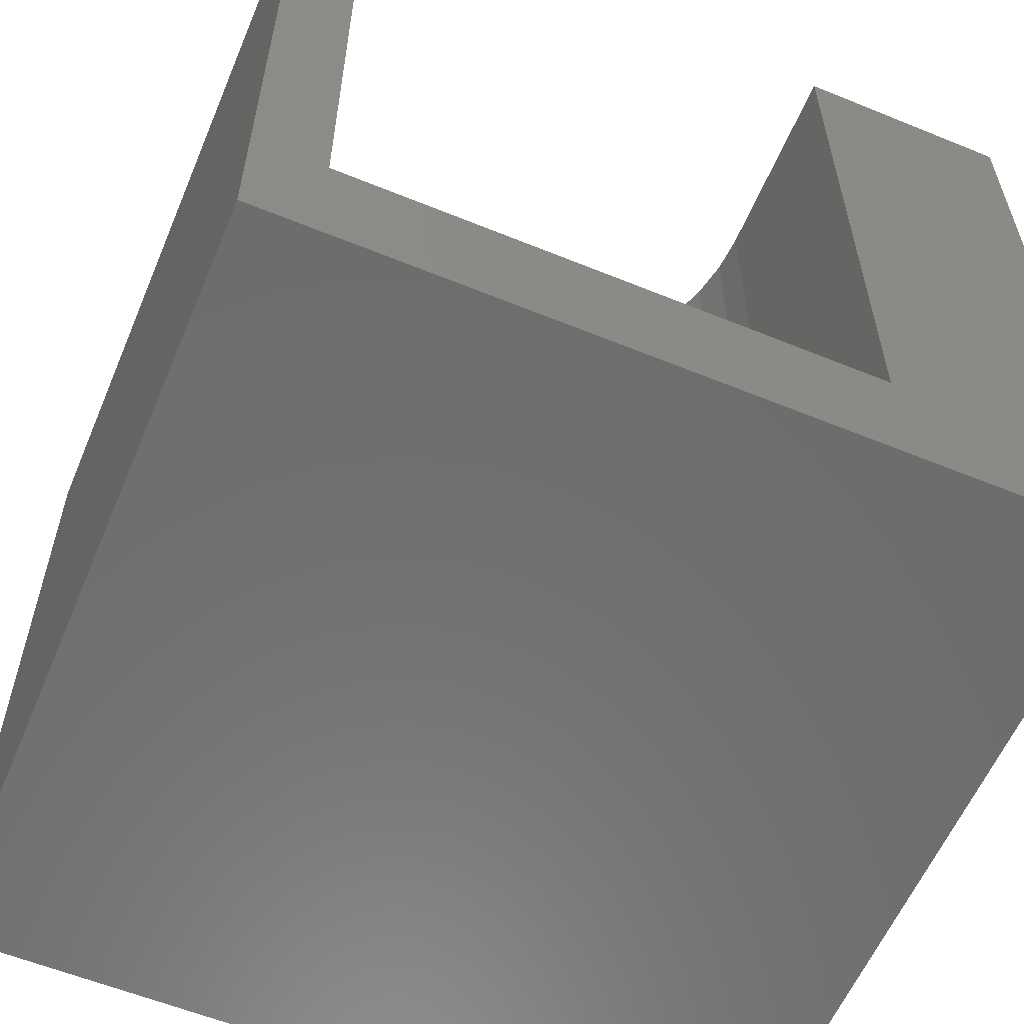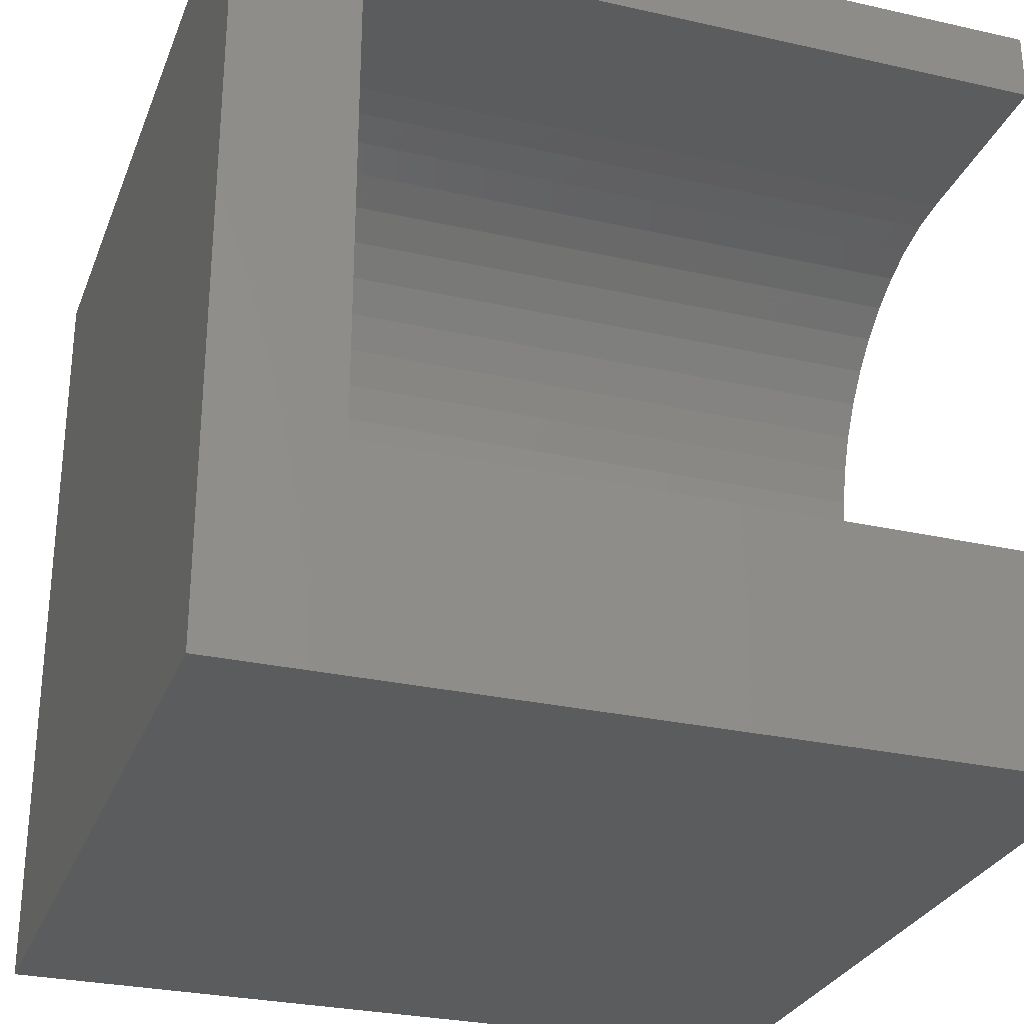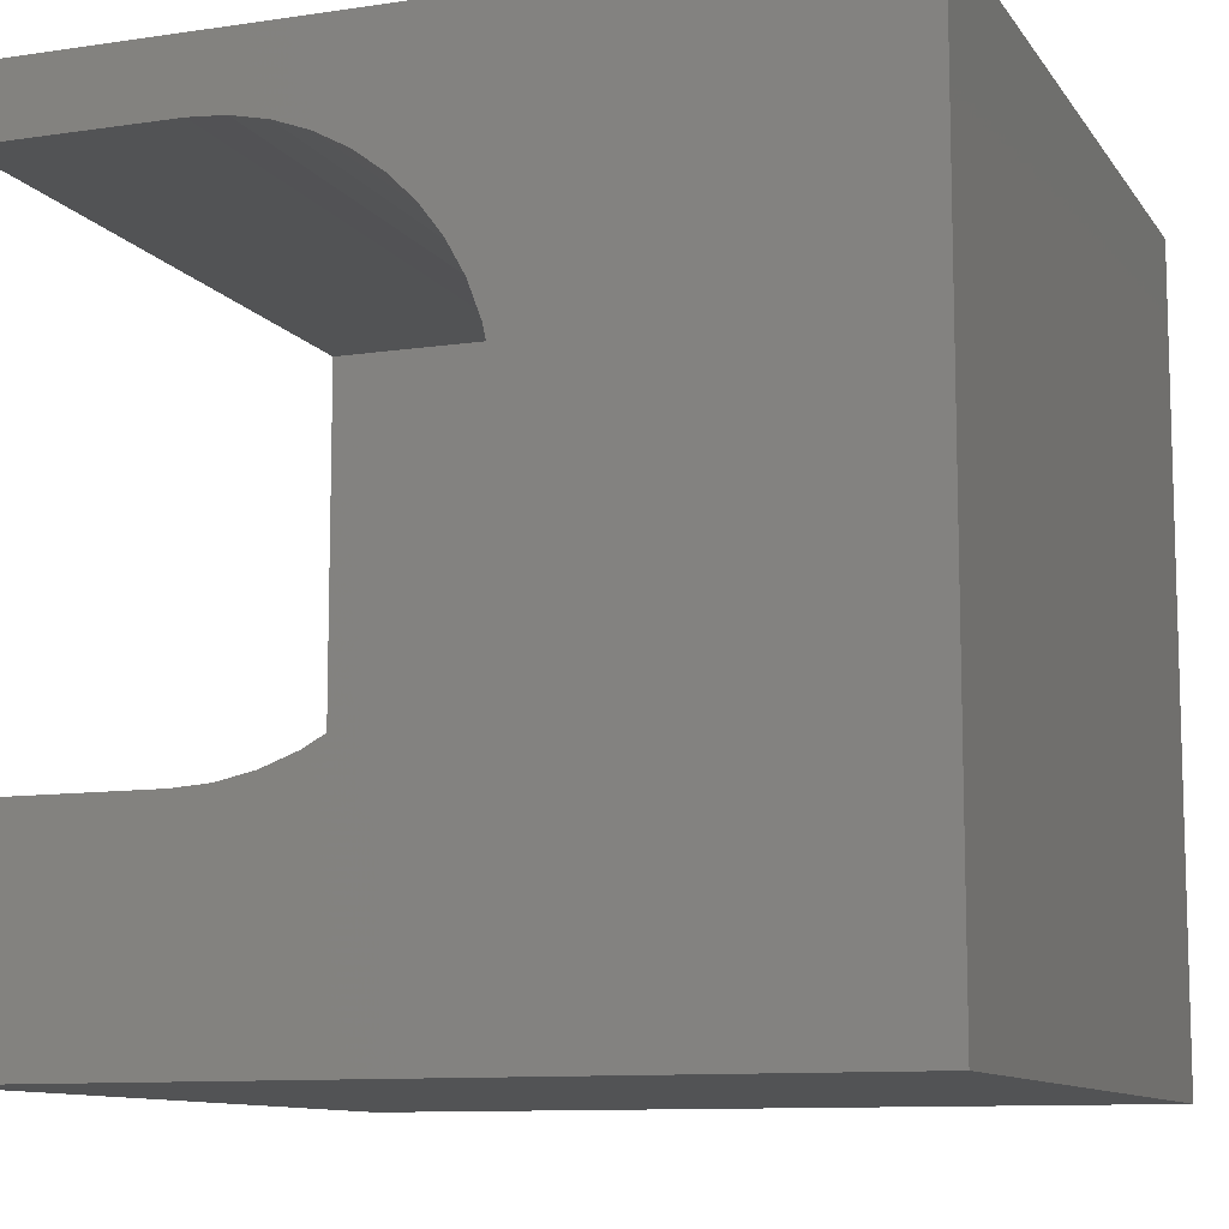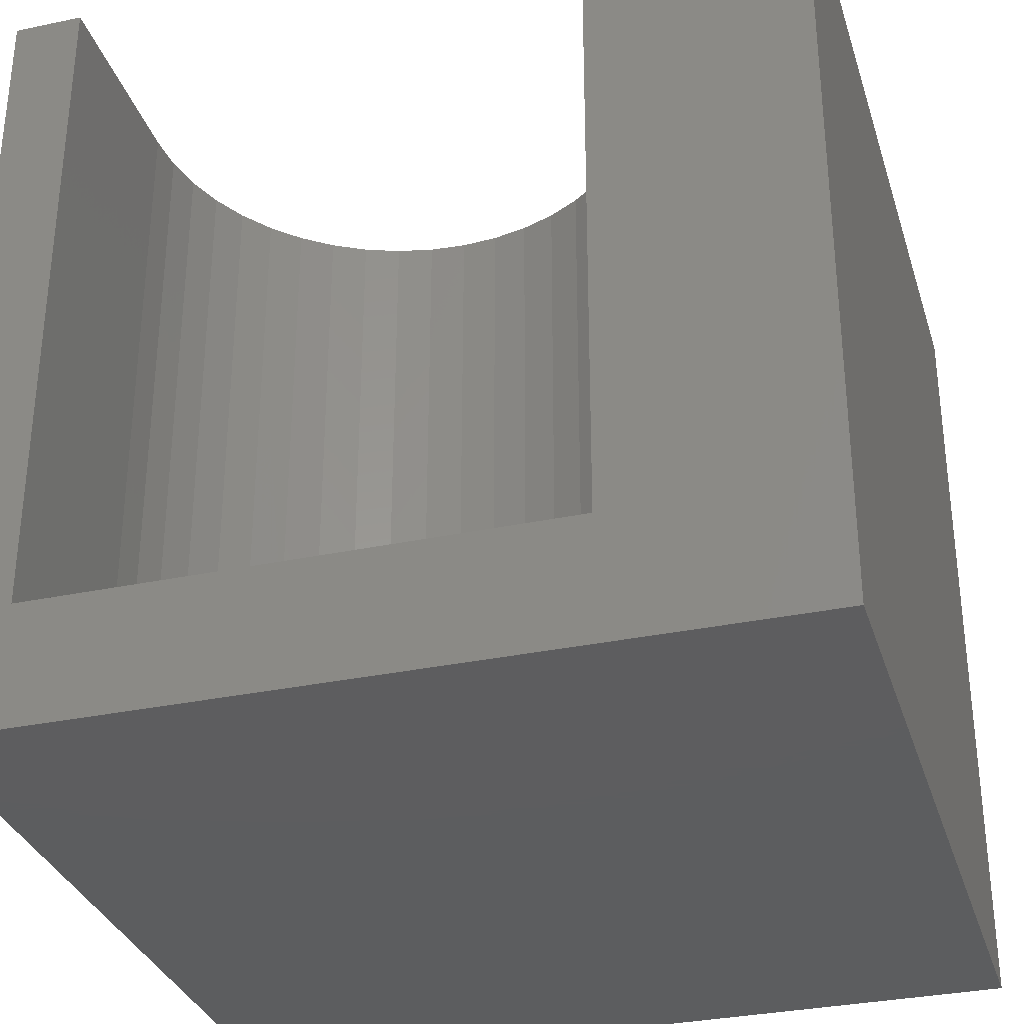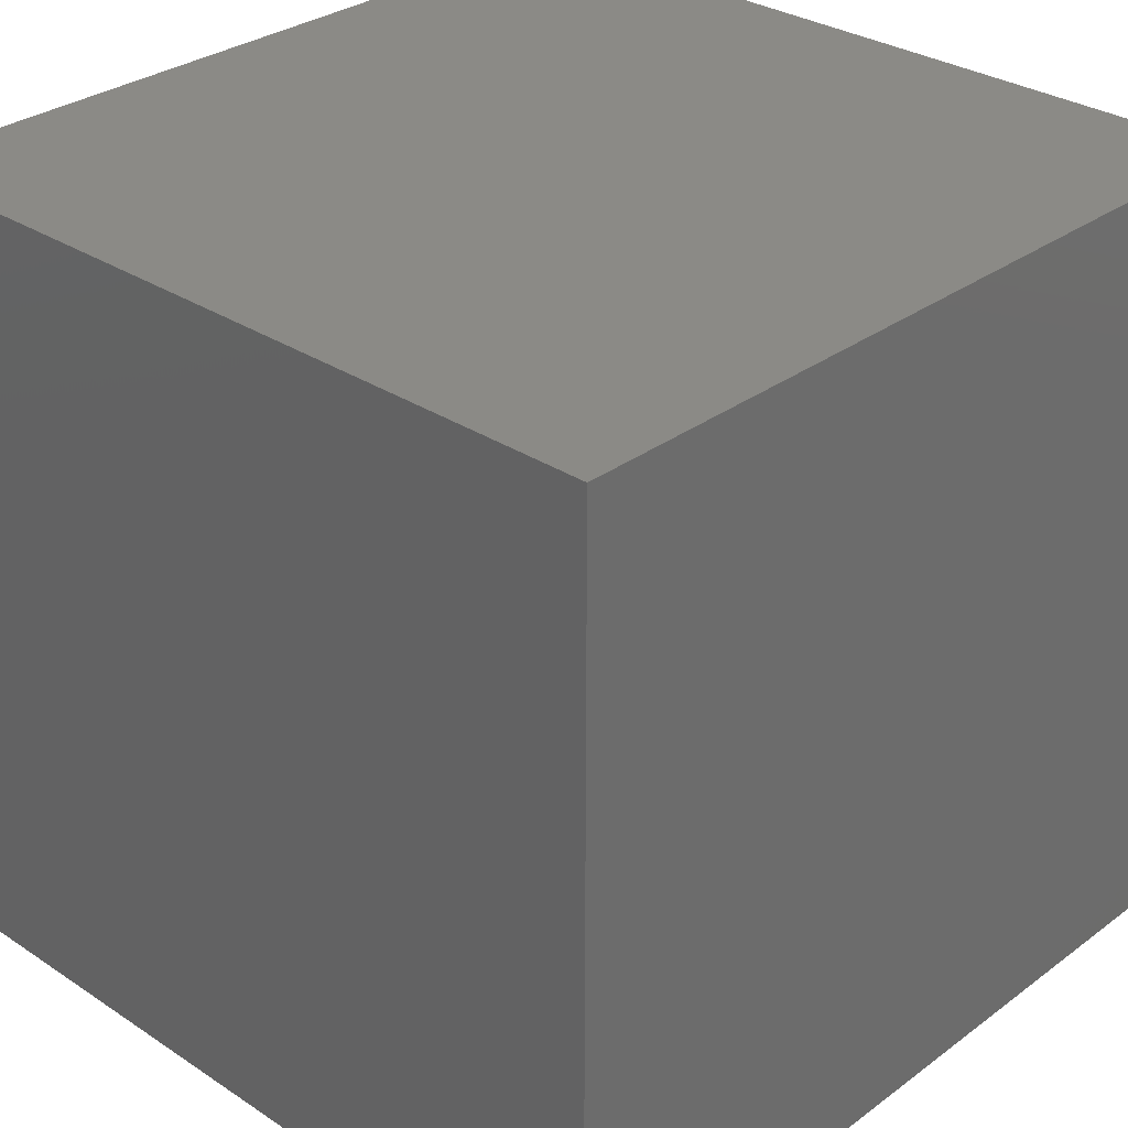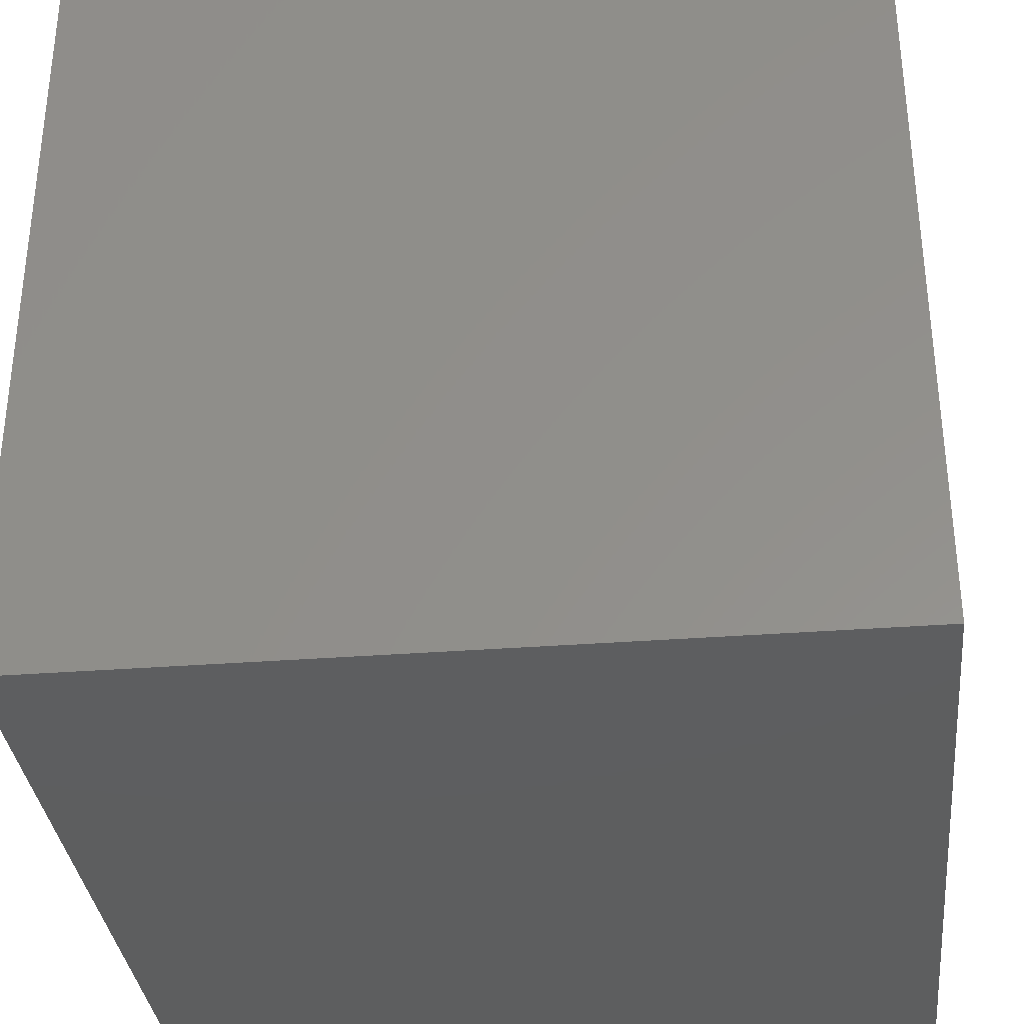
<metadata>
{"format":"stl","ext":"stl","renderer":"f3d","projection":"perspective","resolution":1024,"background":"white","views":[{"elev":-59.0,"azim":-112.8,"up":"+Z"},{"elev":-28.6,"azim":-108.7,"up":"+Y"},{"elev":-10.4,"azim":20.6,"up":"+Y"},{"elev":-32.4,"azim":-73.6,"up":"+Z"},{"elev":30.7,"azim":133.4,"up":"+Y"},{"elev":-33.8,"azim":-174.0,"up":"+Y"}]}
</metadata>
<code>
# stl→obj: 58 verts, 112 faces
v 0 9.14 10
v 0 10 10
v 0 9.14 1.531
v 0 10 0
v 0 2.675 1.531
v 0 0 0
v 0 2.675 10
v 0 0 10
v 2.489 2.675 10
v 3.832 8.848 10
v 4.236 8.627 10
v 10 10 10
v 4.606 8.351 10
v 4.932 8.025 10
v 5.208 7.655 10
v 5.429 7.251 10
v 5.59 6.818 10
v 2.489 9.14 10
v 2.949 9.107 10
v 3.4 9.009 10
v 5.208 4.16 10
v 10 0 10
v 5.429 4.565 10
v 5.59 4.997 10
v 5.688 6.368 10
v 5.721 5.908 10
v 5.688 5.448 10
v 4.932 3.791 10
v 4.606 3.465 10
v 4.236 3.188 10
v 3.832 2.967 10
v 3.4 2.806 10
v 2.949 2.708 10
v 10 10 0
v 10 0 0
v 2.949 9.107 1.531
v 2.489 9.14 1.531
v 4.932 3.791 1.531
v 4.606 3.465 1.531
v 2.489 2.675 1.531
v 2.949 2.708 1.531
v 3.4 2.806 1.531
v 3.832 2.967 1.531
v 4.236 3.188 1.531
v 5.721 5.908 1.531
v 5.429 4.565 1.531
v 5.688 5.448 1.531
v 5.59 4.997 1.531
v 5.688 6.368 1.531
v 5.208 4.16 1.531
v 5.59 6.818 1.531
v 5.429 7.251 1.531
v 5.208 7.655 1.531
v 4.932 8.025 1.531
v 4.606 8.351 1.531
v 4.236 8.627 1.531
v 3.832 8.848 1.531
v 3.4 9.009 1.531
f 1 2 3
f 3 2 4
f 3 4 5
f 5 4 6
f 5 6 7
f 7 6 8
f 9 7 8
f 10 11 12
f 12 11 13
f 12 13 14
f 14 15 12
f 12 15 16
f 12 16 17
f 1 18 2
f 2 18 19
f 2 19 12
f 12 19 20
f 12 20 10
f 21 22 23
f 23 22 24
f 17 25 12
f 12 25 26
f 12 26 22
f 22 26 27
f 22 27 24
f 21 28 22
f 22 28 29
f 22 29 30
f 30 31 22
f 22 31 32
f 22 32 8
f 8 32 33
f 8 33 9
f 34 12 35
f 35 12 22
f 4 34 6
f 6 34 35
f 12 34 2
f 2 34 4
f 35 22 6
f 6 22 8
f 36 37 38
f 37 3 5
f 38 37 39
f 5 40 37
f 37 40 41
f 37 41 42
f 42 43 37
f 37 43 44
f 37 44 39
f 45 46 47
f 47 46 48
f 49 38 45
f 45 38 50
f 45 50 46
f 49 51 38
f 38 51 52
f 38 52 53
f 53 54 38
f 38 54 55
f 38 55 56
f 56 57 38
f 38 57 58
f 38 58 36
f 3 37 1
f 1 37 18
f 40 9 33
f 40 33 41
f 41 33 32
f 41 32 42
f 42 32 31
f 42 31 43
f 43 31 30
f 43 30 44
f 44 30 29
f 44 29 39
f 39 29 28
f 39 28 38
f 38 28 21
f 38 21 50
f 50 21 23
f 50 23 46
f 46 23 24
f 46 24 48
f 48 24 27
f 48 27 47
f 47 27 26
f 47 26 45
f 45 26 25
f 45 25 49
f 49 25 17
f 49 17 51
f 51 17 16
f 51 16 52
f 52 16 15
f 52 15 53
f 53 15 14
f 53 14 54
f 54 14 13
f 54 13 55
f 55 13 11
f 55 11 56
f 56 11 10
f 56 10 57
f 57 10 20
f 57 20 58
f 58 20 19
f 58 19 36
f 36 19 18
f 36 18 37
f 40 5 9
f 9 5 7

</code>
